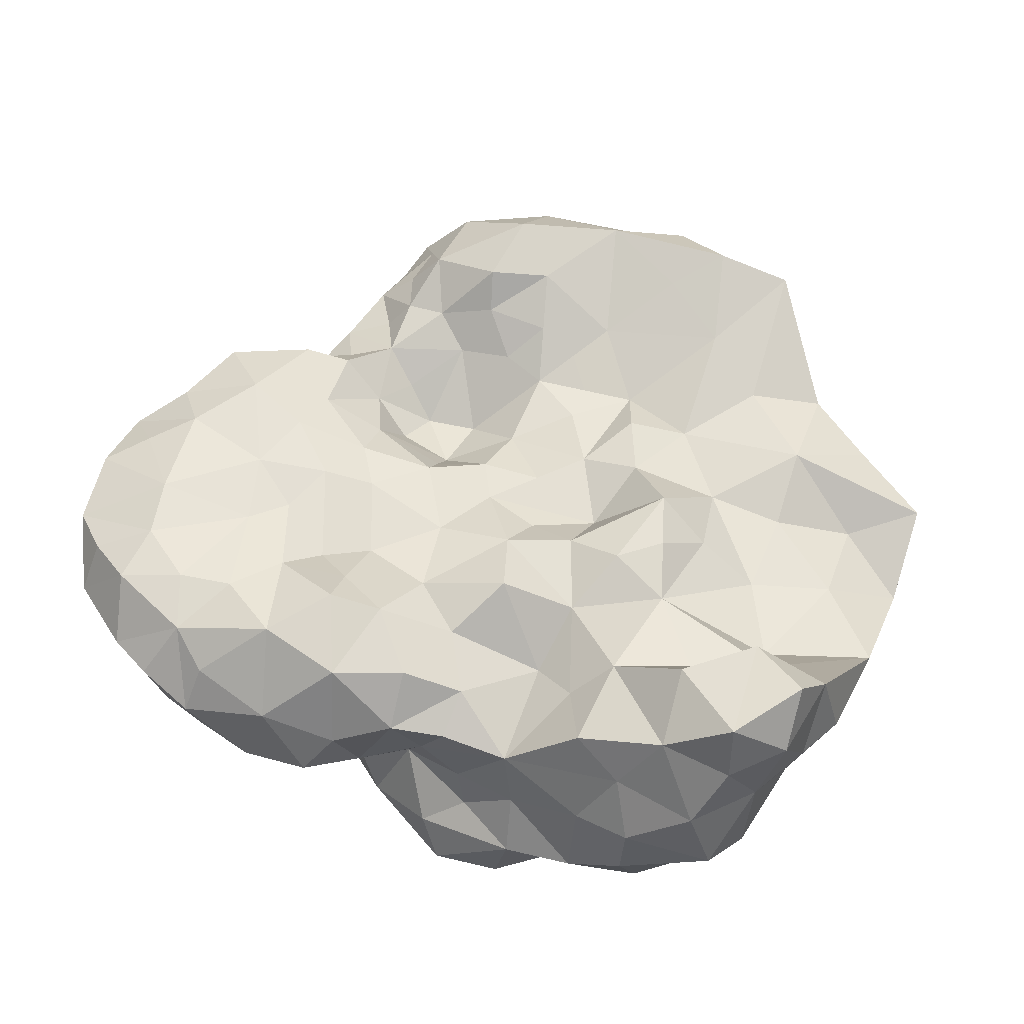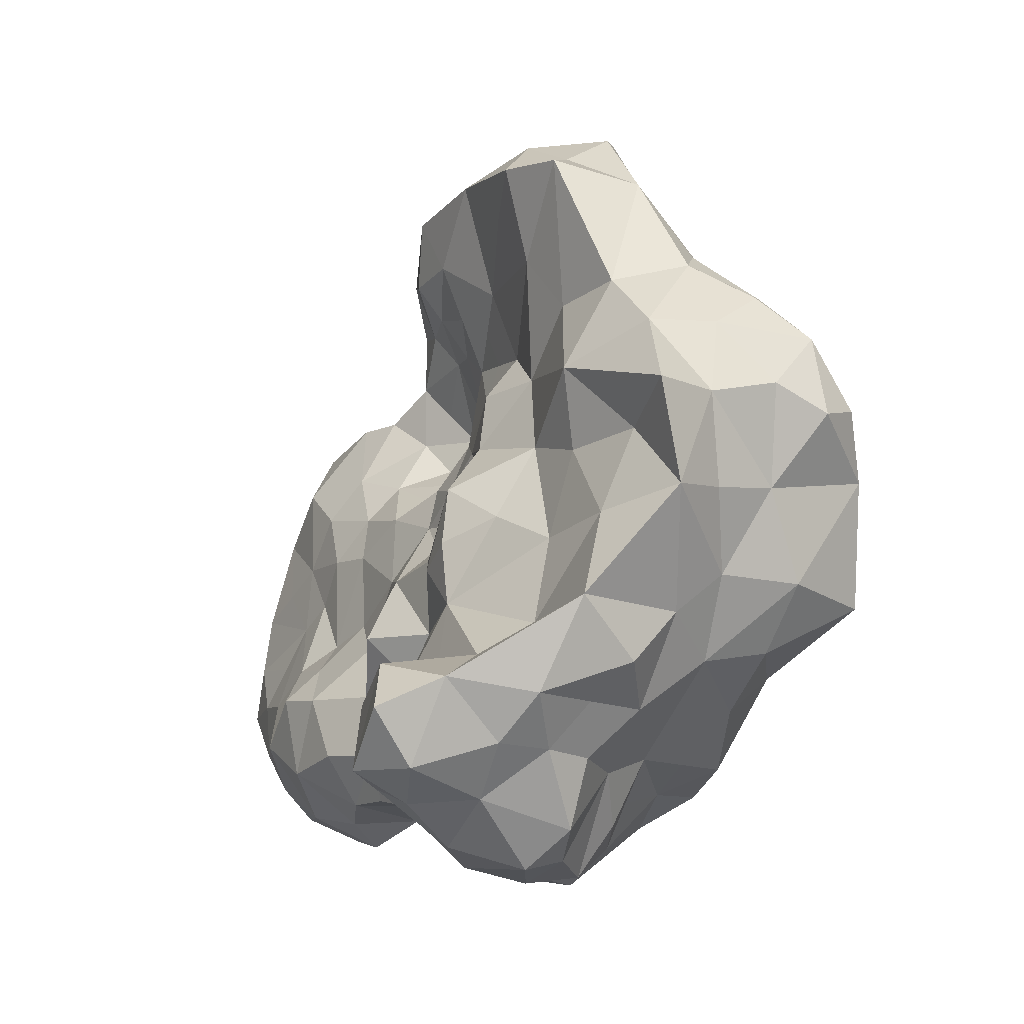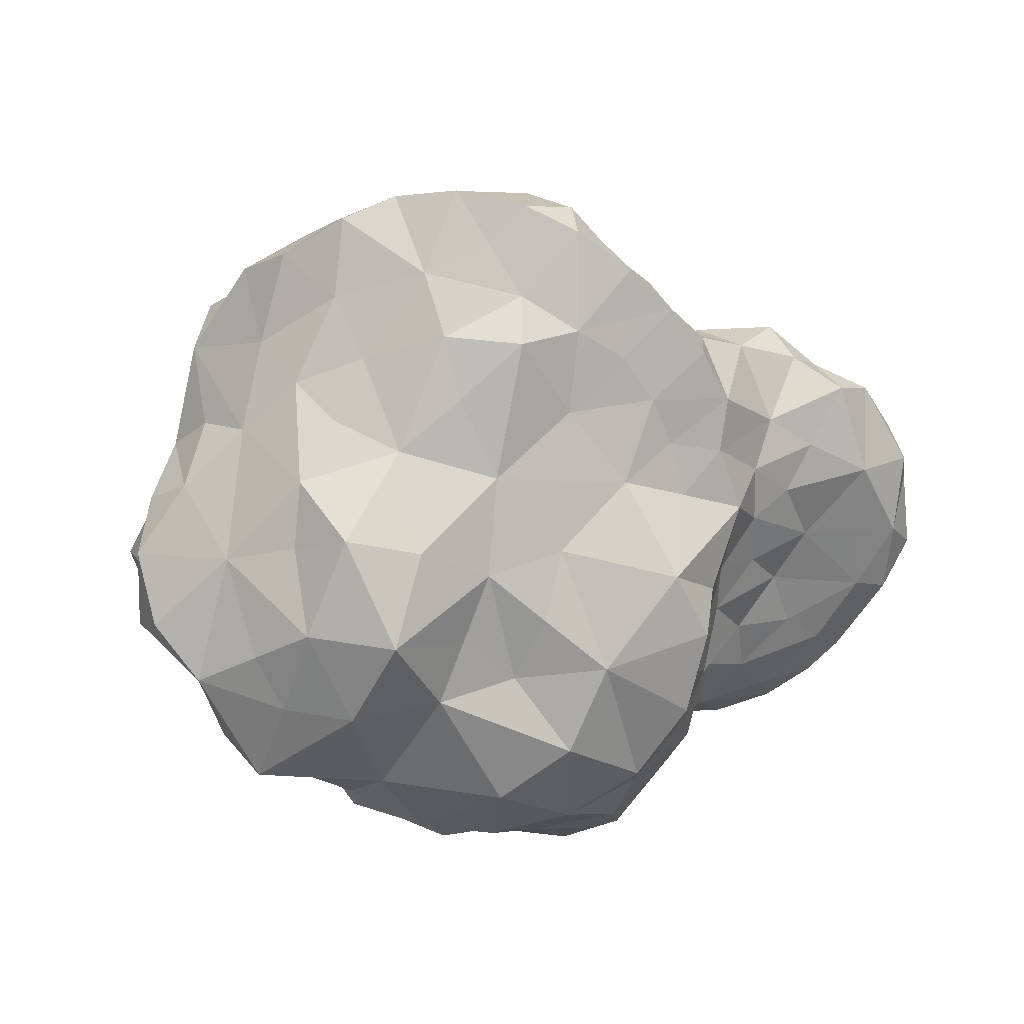
<metadata>
{"format":"obj","ext":"obj","renderer":"f3d","projection":"perspective","resolution":1024,"background":"white","views":[{"elev":69.4,"azim":-168.2,"up":"+Y"},{"elev":-7.0,"azim":-114.0,"up":"+Z"},{"elev":-69.0,"azim":18.0,"up":"+Y"}]}
</metadata>
<code>
o Sphere
v 1.843 1.136 -0.4429
v 0.7138 1.362 -0.6353
v -0.7599 1.296 -0.8165
v 0.2244 0.8639 0.5072
v 1.546 0.9073 -0.7213
v 0.4247 1.213 -0.9852
v -0.06316 0.9853 -1.192
v 1.272 1.269 -0.9433
v 1.334 0.674 0.3134
v 0.977 1.179 -0.4288
v 0.8167 1.38 -0.8903
v 1.378 1.298 -0.8204
v 1.108 0.9083 0.4279
v 1.558 0.9207 0.2191
v 0.6102 0.7267 0.3261
v 1.02 0.6408 0.9337
v 0.8211 1.131 -0.362
v 1.643 0.9667 -0.7896
v 0.3163 1.007 0.07324
v 0.2481 0.9015 0.3853
v 1.563 1.263 -0.4899
v 1.121 1.033 0.2065
v 1.593 0.8673 -0.5057
v 1.306 1.156 -1.054
v 1.692 0.8789 0.06415
v 0.8788 1.115 -0.1094
v 0.9394 0.8446 0.7237
v 1.204 0.4954 0.1084
v 0.1707 0.948 -1.089
v -0.1718 1.237 -0.1646
v 0.533 0.8522 0.5885
v 1.125 0.7695 0.5109
v 0.4706 1.252 -0.6313
v 0.8799 1.056 -1.15
v 1.197 0.7117 -0.4229
v 1.089 1.273 -0.5141
v 1.019 0.6055 -0.5245
v 1.743 1.207 -0.5646
v 1.304 0.6499 -0.05806
v 0.9131 0.739 -0.7928
v 0.6997 1.059 0.0124
v 0.7124 0.9621 -1.055
v 0.8414 0.882 -1.011
v 1.181 1.132 0.06061
v 0.8844 0.3289 -0.6125
v 1.137 1.169 -0.267
v 1.629 1.042 0.1257
v 1.082 0.918 -1.02
v 0.3947 1.259 -0.8321
v 1.279 1.17 -0.1224
v 1.853 1 -0.3216
v 1.415 1.297 -0.635
v 1.305 0.6139 0.09327
v 1.423 1.2 -0.2118
v 1.249 0.9686 0.4148
v -0.06314 0.8416 -1.244
v 0.2911 0.8799 0.6298
v 0.3301 1.302 -0.4414
v 1.568 1.231 -0.302
v 1.784 1.072 -0.6822
v 0.8182 0.5024 1.162
v 1.6 1.15 -0.8706
v 1.251 0.8568 -0.763
v 1.737 0.9223 -0.5548
v 1.34 0.9114 -0.8915
v 1.27 0.9862 -1.052
v 0.1609 1.129 -0.67
v 1.063 1.401 -0.7931
v 1.545 1.154 -0.01026
v 0.8822 1.402 -0.6319
v -0.4163 0.5177 0.8716
v 1.619 1.27 -0.6704
v 0.5902 1.346 -0.8319
v 1.258 1.199 -0.3494
v -0.2082 0.6037 -0.9919
v 1.408 1.013 -0.9924
v 1.392 0.729 -0.2028
v 1.036 0.8392 -0.8828
v 1.337 1.248 -0.4922
v 0.5008 1.092 -1.003
v 0.6454 0.9967 0.8522
v 1.111 0.4727 0.5195
v -0.1764 1.324 -1.045
v 1.025 0.4559 0.6837
v 0.9794 0.447 0.7757
v 0.6281 0.9135 0.7373
v 0.7157 0.3998 0.8895
v 0.3965 0.5657 1.319
v 1.045 0.9333 0.269
v 0.1022 0.4234 1.079
v -0.6675 0.9613 -0.8566
v 1.14 0.6187 0.7381
v 0.8482 0.7859 0.2218
v 0.2936 1.062 -0.1302
v 0.8665 1.282 -0.5218
v 0.7451 0.7632 0.4635
v 0.9605 0.8004 0.8551
v 0.8717 0.7755 0.4338
v 1.015 0.7526 0.6761
v 0.8116 0.863 0.7097
v 0.6563 1.101 -1.027
v 1.218 0.8442 0.4514
v 1.248 0.6604 -0.2442
v 1.783 0.9909 -0.002392
v 0.9109 0.7843 0.9873
v 1.693 1.127 -0.1078
v 0.6047 1.108 -0.2199
v -0.5252 1.104 -1.193
v 0.09164 1.173 -0.438
v -0.5156 0.5856 -0.704
v 0.7894 1.173 -1.066
v 0.03626 1.252 -0.762
v 0.1498 0.7163 1.269
v -0.2511 0.8281 1.123
v 0.6613 0.4604 1.084
v -0.03297 0.5437 1.25
v 1.412 0.8102 -0.4217
v 0.0245 0.9985 0.3568
v 0.0219 1.005 1.102
v 0.6866 0.9305 0.08323
v -0.8637 1.29 -0.5043
v 0.4728 0.7173 -1.166
v 1.37 1.139 0.1692
v 1.036 0.3551 -0.3361
v 0.756 0.7314 -0.9519
v 1.385 0.8107 0.358
v 0.4203 0.9198 0.6997
v 1.161 0.7003 0.6313
v 0.9825 0.4211 0.5649
v 1.524 0.7785 -0.07752
v 0.425 0.4023 1.07
v 0.369 0.9475 -1.038
v 0.9584 0.6497 1.074
v 1.249 0.5255 0.4631
v 1.096 0.5026 0.8377
v 1.045 0.4326 0.2105
v -0.7246 1.117 -0.8325
v 0.7081 0.659 1.209
v 0.9687 0.8337 0.3314
v 1.073 0.3337 -0.1497
v 1.251 0.8174 -0.5614
v 1.037 0.4081 0.01908
v 1.239 1.312 -0.6372
v 0.7751 0.5169 -0.9431
v 1.691 0.8352 -0.2567
v 0.5136 0.9742 0.09935
v -0.4493 0.9432 -1.17
v -0.3024 0.447 -0.868
v -0.7838 1.006 -0.6904
v 0.08385 0.9975 -0.05311
v 0.3353 0.8087 -1.099
v 0.9413 1.072 0.03402
v -0.06317 1.129 -1.14
v 0.9835 0.4484 -0.4869
v -0.09435 0.4273 -0.9651
v -0.3284 0.7096 -1.065
v -0.145 1.206 0.01311
v -0.7819 1.475 -0.6244
v -0.3416 1.325 -0.6077
v -1.026 0.8256 -0.0518
v -0.8131 0.3024 -0.3158
v -0.8221 0.7367 -0.4167
v -0.2065 1.233 -0.3622
v 0.1342 0.3788 -1.078
v -0.9456 1.105 -0.3841
v -0.3557 0.6108 -0.8538
v 0.6003 1.239 -0.9996
v -0.8607 1.21 -0.6712
v 1.08 0.5673 -0.3589
v -0.6661 0.3359 -0.5238
v -0.6658 0.004524 -0.3734
v 0.4644 0.06707 -0.1516
v -0.6974 1.664 -0.7137
v -0.2931 0.8158 -1.226
v 0.1574 0.8027 -1.231
v -0.5076 1.659 -0.8963
v -0.8058 0.5683 -0.2949
v -0.2393 1.184 -1.193
v -0.4636 0.3539 -0.6998
v -0.2854 0.1134 -0.5834
v -0.2524 -0.1286 -0.218
v 0.2283 0.9906 1.121
v -1.054 0.9031 0.2603
v 1.07 0.7819 -0.6993
v -0.09164 1.355 -0.6696
v -0.238 0.974 -1.245
v -0.05826 0.5975 -1.14
v -0.2491 0.2832 -0.8824
v -0.7067 0.8035 -0.7091
v 1.087 1.04 -1.135
v 0.1085 0.03192 -0.7372
v 0.4439 0.9852 0.8841
v 0.5069 0.8099 1.223
v 0.9383 0.1679 -0.176
v 0.3458 0.1101 -0.7976
v -0.8216 0.8758 0.139
v -0.5238 1.491 -0.9945
v -0.206 0.4809 0.9914
v -0.6281 1.298 -0.9807
v -0.5859 0.9993 0.3547
v -0.6756 0.5603 -0.5544
v 0.7548 0.311 -0.8095
v -0.4746 -0.07102 -0.1296
v -0.1721 0.9216 0.3863
v -0.6265 1 -1.073
v -0.5002 0.4949 0.7701
v -0.5606 0.9573 0.1011
v -0.3151 0.9743 0.1412
v 1.072 0.6988 0.8146
v -0.3115 1.108 -0.08711
v -0.3923 0.9113 0.5943
v -0.5063 1.013 -0.1717
v 0.274 0.4971 -1.189
v 0.5633 0.8576 -0.9635
v 0.1836 0.02343 -0.1112
v -0.9222 0.64 -0.0422
v -0.4368 1.323 -1.125
v 0.1855 0.9053 0.7444
v 0.4168 0.2224 0.6538
v -0.02253 1.391 -0.9449
v -0.9253 0.4376 0.2931
v 0.1913 0.6138 -1.269
v -0.8846 0.9119 -0.575
v 0.7107 0.8127 0.5972
v -0.4593 0.7896 -0.8991
v 0.3584 1.188 -0.244
v 0.5719 1.013 1.065
v -0.8385 0.1133 0.2362
v -0.01877 0.8634 1.217
v 1.478 1.165 -0.9583
v 0.3313 0.0646 0.07037
v -0.5895 1.103 -0.4454
v 0.404 0.6107 -1.263
v 0.3968 0.8541 0.5151
v -0.02386 1.044 0.1697
v 1.035 0.425 0.3852
v -0.2989 1.511 -0.9448
v -0.5368 1.585 -0.5781
v 1.408 0.7322 0.0784
v 1.26 0.6792 0.4708
v -0.6882 1.546 -0.8907
v 0.0521 0.8733 0.4991
v -0.01951 0.2534 0.7089
v -0.7603 0.4107 0.5912
v 0.4218 0.4413 -1.14
v -0.02116 0.9749 0.9545
v -0.2149 0.9577 0.773
v -0.3123 1.558 -0.6957
v 0.8627 0.3914 0.7137
v -0.06464 -0.08221 0.3949
v 0.8099 0.7957 1.142
v -0.8339 0.829 0.4781
v 0.5466 0.326 -0.9683
v 0.2945 0.07253 -0.3266
v 0.6735 0.7994 0.1531
v -0.5915 1.293 -0.5465
v -0.6365 0.8565 0.6349
v -0.2605 0.03794 0.3819
v -0.02696 1.231 -0.24
v -0.5101 -0.04114 0.07209
v -0.5312 0.7072 -0.7813
v -0.2042 0.6543 1.218
v -0.2933 -0.1271 0.1241
v -0.7455 0.03191 0.02261
v -0.8635 0.4231 -0.02702
v -0.7789 0.9684 -0.117
v -0.9288 0.2567 0.2073
v -0.9559 0.6794 0.2457
v -0.838 0.2552 0.4578
v -0.8398 0.5967 0.4866
v -0.01399 -0.1891 0.01269
v -0.5131 0.1147 0.39
v -0.6077 0.3125 0.6265
v -0.6527 0.5929 0.7026
v -0.1784 0.1169 0.5776
v -0.351 0.3533 0.7462
v -0.4817 0.682 0.997
v -0.4309 0.959 1.061
v -0.1144 0.3409 0.8544
v 0.171 0.1629 0.5616
v -0.1845 1.02 1.083
v 0.1561 -0.04938 0.2613
v 0.7795 0.7137 0.3297
v 0.4485 0.8822 0.2544
v 0.2089 0.5016 1.314
v 0.1359 0.3365 0.8635
v 0.1664 0.9885 0.1875
v 0.4326 0.2849 0.8659
v 0.9699 0.8358 0.5412
v 0.6075 0.5192 1.282
v 0.6767 0.2711 0.7639
v 1.187 0.5206 0.6538
v 0.5845 0.1699 0.04172
v 1.044 1.155 -0.1123
v 0.8607 0.318 0.1606
v 1.832 1.098 -0.2043
v 1.211 0.4987 -0.1229
v 1.283 0.5373 0.2687
v 1.507 1.009 0.3311
v 0.9192 0.9609 0.1586
v 0.6125 0.05501 -0.386
v 0.9612 0.4975 1.023
v 0.8634 0.9189 0.901
v 0.4545 0.1737 0.3626
v 0.7505 0.3349 0.4611
v 0.4661 1.025 -0.041
v 0.9044 0.5328 -0.7236
v 0.5846 0.161 -0.8596
v 0.4001 0.02158 -0.632
v 0.9768 0.1737 -0.4206
v 0.03473 -0.02124 -0.2932
v 1.033 1.233 -1.045
v 0.6698 0.5947 -1.059
v 0.8251 0.155 -0.671
v 0.6112 1.191 -0.4621
v 0.1433 1.158 -0.1915
v 0.2914 0.1987 -0.9632
v 0.2097 1.174 -1.008
v 0.001048 0.2396 -0.9723
f 150 235 287
f 218 57 4
f 15 284 234
f 107 26 17
f 284 20 234
f 315 95 2
f 235 118 287
f 292 84 129
f 109 58 67
f 100 224 86
f 4 234 20
f 157 30 210
f 13 55 22
f 118 235 204
f 242 118 204
f 120 41 146
f 235 150 157
f 109 316 226
f 109 226 58
f 41 120 300
f 94 316 150
f 118 242 287
f 287 19 150
f 31 86 224
f 284 146 19
f 240 32 128
f 242 4 20
f 57 234 4
f 236 82 129
f 135 85 84
f 100 81 303
f 192 127 218
f 209 97 105
f 84 292 135
f 152 294 26
f 300 152 41
f 283 96 98
f 109 259 316
f 146 284 255
f 86 31 127
f 13 139 289
f 32 102 13
f 13 289 32
f 152 22 44
f 86 127 192
f 234 57 127
f 32 289 128
f 255 120 146
f 16 133 302
f 16 209 105
f 107 41 26
f 249 85 302
f 315 17 95
f 107 17 315
f 146 306 19
f 30 163 210
f 102 126 55
f 84 249 129
f 99 209 128
f 93 283 139
f 16 302 135
f 86 192 81
f 97 209 27
f 133 16 105
f 98 289 139
f 224 96 15
f 89 22 300
f 96 224 98
f 102 55 13
f 102 32 240
f 82 292 129
f 100 303 27
f 92 292 128
f 92 209 135
f 85 135 302
f 100 86 81
f 209 92 128
f 20 284 287
f 93 300 255
f 224 100 289
f 57 218 127
f 96 283 15
f 152 44 294
f 22 89 13
f 139 89 300
f 99 289 27
f 303 97 27
f 97 303 105
f 133 105 251
f 33 67 58
f 107 315 226
f 300 93 139
f 315 2 33
f 31 224 15
f 152 300 22
f 15 283 255
f 289 98 224
f 31 15 234
f 100 27 289
f 152 26 41
f 89 139 13
f 292 92 135
f 85 249 84
f 306 94 150
f 102 240 126
f 94 306 226
f 284 15 255
f 105 303 251
f 4 242 218
f 82 236 134
f 16 135 209
f 316 94 226
f 30 157 259
f 242 20 287
f 107 306 41
f 283 93 255
f 289 99 128
f 209 99 27
f 19 306 150
f 292 82 134
f 150 316 157
f 146 41 306
f 306 107 226
f 120 255 300
f 31 234 127
f 283 98 139
f 163 30 259
f 19 287 284
f 71 277 206
f 125 313 214
f 3 199 137
f 318 220 112
f 144 307 202
f 26 294 10
f 148 188 179
f 111 167 11
f 72 62 12
f 88 285 131
f 75 187 155
f 164 213 245
f 187 75 156
f 113 193 182
f 186 108 178
f 83 178 217
f 7 153 29
f 91 225 189
f 285 90 131
f 295 136 236
f 37 169 154
f 318 112 67
f 213 164 222
f 239 53 39
f 205 91 137
f 69 106 59
f 121 158 168
f 318 83 220
f 194 140 142
f 75 166 156
f 104 25 145
f 124 169 297
f 298 134 236
f 116 90 285
f 14 299 126
f 69 50 123
f 302 87 249
f 144 313 125
f 156 174 187
f 43 40 125
f 112 220 185
f 91 149 137
f 313 144 253
f 148 166 155
f 302 61 87
f 292 134 240
f 251 138 61
f 114 278 277
f 213 233 245
f 114 277 262
f 77 117 145
f 121 165 256
f 165 121 168
f 83 217 237
f 277 71 198
f 153 7 186
f 88 113 285
f 126 9 239
f 126 299 55
f 103 297 169
f 11 68 312
f 63 78 65
f 90 286 131
f 188 148 155
f 106 296 59
f 78 40 43
f 76 24 230
f 131 288 87
f 131 286 288
f 56 29 175
f 24 190 312
f 138 290 61
f 56 7 29
f 142 295 194
f 56 175 187
f 190 34 312
f 132 151 29
f 151 132 214
f 144 125 307
f 144 202 253
f 166 75 155
f 70 95 36
f 111 11 312
f 140 297 142
f 168 3 137
f 182 119 229
f 109 112 185
f 46 294 50
f 38 1 60
f 124 310 154
f 302 133 61
f 35 141 117
f 71 276 198
f 37 307 184
f 130 145 25
f 129 305 236
f 136 295 142
f 136 298 236
f 91 205 225
f 17 26 10
f 90 279 286
f 205 137 199
f 307 45 202
f 168 137 149
f 239 130 25
f 128 292 240
f 87 288 291
f 2 70 11
f 8 12 24
f 132 29 318
f 124 297 140
f 81 227 303
f 45 314 202
f 133 251 61
f 156 166 225
f 66 190 24
f 90 198 279
f 65 76 5
f 113 229 262
f 115 290 131
f 109 185 163
f 55 299 123
f 21 72 52
f 42 101 111
f 116 285 113
f 5 76 18
f 43 125 214
f 281 114 229
f 35 37 141
f 110 201 261
f 76 62 18
f 169 124 154
f 114 262 229
f 167 101 80
f 95 10 36
f 59 54 69
f 87 291 249
f 87 115 131
f 49 73 167
f 119 182 246
f 53 28 39
f 44 123 50
f 23 117 5
f 143 36 74
f 110 166 179
f 39 297 103
f 23 64 145
f 227 81 192
f 74 79 143
f 142 28 136
f 103 77 39
f 147 205 108
f 42 34 43
f 294 46 10
f 143 68 36
f 158 121 256
f 101 42 80
f 3 241 199
f 3 168 158
f 43 190 48
f 77 103 117
f 104 47 25
f 91 189 149
f 79 74 21
f 40 307 125
f 45 310 314
f 52 79 21
f 37 154 307
f 153 178 83
f 73 33 2
f 113 182 229
f 63 141 184
f 307 40 184
f 299 14 47
f 124 194 310
f 28 298 136
f 124 140 194
f 38 72 21
f 12 62 230
f 28 53 298
f 47 104 69
f 239 39 130
f 39 28 297
f 114 281 278
f 54 59 74
f 116 198 90
f 296 1 59
f 46 74 36
f 28 142 297
f 47 123 299
f 54 50 69
f 296 106 104
f 63 65 5
f 33 49 67
f 63 184 78
f 8 312 68
f 78 184 40
f 47 69 123
f 64 60 1
f 123 44 22
f 143 12 68
f 14 25 47
f 119 281 229
f 35 103 169
f 134 298 240
f 154 45 307
f 103 35 117
f 70 36 68
f 132 80 214
f 49 167 6
f 18 62 60
f 21 74 59
f 141 63 5
f 77 130 39
f 318 29 153
f 72 60 62
f 43 34 190
f 72 12 52
f 64 51 145
f 3 158 241
f 76 230 62
f 14 126 239
f 138 251 193
f 35 169 37
f 64 5 18
f 77 145 130
f 290 138 193
f 44 50 294
f 318 153 83
f 18 60 64
f 45 154 310
f 22 55 123
f 37 184 141
f 73 2 11
f 305 129 249
f 51 1 296
f 80 42 214
f 106 69 104
f 73 11 167
f 9 298 239
f 290 88 131
f 66 24 76
f 214 42 43
f 33 58 315
f 67 49 318
f 79 52 143
f 174 156 225
f 116 262 198
f 281 119 246
f 276 71 206
f 88 290 193
f 78 48 65
f 117 23 145
f 186 147 108
f 12 8 68
f 95 70 2
f 95 17 10
f 101 167 111
f 262 116 113
f 109 67 112
f 132 318 80
f 109 163 259
f 66 48 190
f 80 6 167
f 88 193 113
f 80 318 6
f 111 34 42
f 111 312 34
f 49 6 318
f 115 87 61
f 58 226 315
f 12 230 24
f 143 52 12
f 72 38 60
f 70 68 11
f 21 59 1
f 66 76 65
f 5 117 141
f 7 56 186
f 1 38 21
f 14 239 25
f 53 239 298
f 290 115 61
f 48 78 43
f 74 46 50
f 8 24 312
f 48 66 65
f 49 33 73
f 50 54 74
f 64 23 5
f 51 296 104
f 51 64 1
f 9 126 240
f 298 9 240
f 36 10 46
f 145 51 104
f 250 282 280
f 311 181 180
f 280 219 288
f 216 265 268
f 260 264 203
f 258 250 275
f 196 266 160
f 191 309 311
f 160 216 268
f 161 177 201
f 275 243 279
f 228 264 272
f 163 212 210
f 263 203 181
f 151 214 122
f 177 160 162
f 149 189 223
f 250 271 282
f 257 277 278
f 207 196 200
f 168 149 223
f 253 245 313
f 258 272 263
f 202 314 308
f 215 311 254
f 196 207 266
f 269 244 270
f 248 237 176
f 159 185 248
f 264 228 267
f 195 317 308
f 194 293 301
f 165 223 162
f 267 221 265
f 221 269 270
f 201 179 170
f 228 269 267
f 160 266 165
f 122 233 175
f 257 274 277
f 166 110 261
f 158 238 173
f 311 215 271
f 186 178 153
f 282 231 304
f 215 231 271
f 244 274 270
f 166 148 179
f 249 291 305
f 171 203 264
f 193 227 182
f 233 213 222
f 191 319 317
f 243 286 279
f 301 254 309
f 181 171 180
f 195 309 191
f 219 291 288
f 172 231 254
f 56 187 174
f 216 160 177
f 108 205 199
f 183 196 160
f 204 247 242
f 231 282 271
f 208 212 207
f 261 189 225
f 181 271 263
f 83 237 220
f 233 122 313
f 217 108 199
f 192 218 182
f 175 151 122
f 256 159 248
f 159 256 163
f 147 174 225
f 301 172 254
f 155 187 164
f 274 244 273
f 221 267 269
f 235 208 204
f 265 216 177
f 260 263 272
f 301 309 308
f 196 183 200
f 272 273 269
f 245 317 164
f 219 280 304
f 248 176 238
f 155 319 188
f 233 222 175
f 157 210 208
f 250 258 263
f 269 228 272
f 157 316 259
f 256 248 238
f 235 157 208
f 309 195 308
f 177 162 201
f 172 301 293
f 204 211 247
f 231 293 304
f 207 212 266
f 187 222 164
f 244 269 273
f 282 304 280
f 198 276 279
f 208 210 212
f 245 253 317
f 264 260 272
f 286 243 280
f 256 238 158
f 201 110 179
f 221 270 268
f 257 278 211
f 155 164 319
f 203 171 181
f 163 256 232
f 237 217 197
f 317 195 191
f 165 232 256
f 243 275 280
f 231 172 293
f 221 268 265
f 165 266 232
f 175 29 151
f 310 194 301
f 201 162 189
f 291 219 304
f 194 295 293
f 250 263 271
f 263 260 203
f 164 317 319
f 160 268 183
f 166 261 225
f 189 261 201
f 122 214 313
f 147 186 174
f 185 159 163
f 158 173 241
f 208 207 200
f 163 232 212
f 275 250 280
f 198 262 277
f 257 252 274
f 160 165 162
f 204 208 200
f 222 187 175
f 108 217 178
f 147 225 205
f 165 168 223
f 227 192 182
f 245 233 313
f 253 308 317
f 311 271 181
f 231 215 254
f 227 193 251
f 174 186 56
f 272 258 275
f 311 180 191
f 308 253 202
f 204 200 211
f 254 311 309
f 236 305 295
f 183 252 200
f 177 161 265
f 301 308 314
f 197 241 176
f 304 305 291
f 246 247 281
f 247 246 218
f 241 197 199
f 273 206 274
f 206 273 276
f 248 185 237
f 227 251 303
f 246 182 218
f 247 211 278
f 200 252 257
f 218 242 247
f 206 277 274
f 183 268 252
f 200 257 211
f 212 232 266
f 197 217 199
f 220 237 185
f 247 278 281
f 197 176 237
f 252 270 274
f 180 179 188
f 162 223 189
f 201 170 161
f 173 176 241
f 176 173 238
f 188 319 191
f 180 188 191
f 270 252 268
f 170 179 180
f 171 264 161
f 161 170 171
f 264 265 161
f 267 265 264
f 276 273 272
f 279 276 275
f 288 286 280
f 295 305 304
f 314 310 301
f 170 180 171
f 276 272 275
f 295 304 293

</code>
